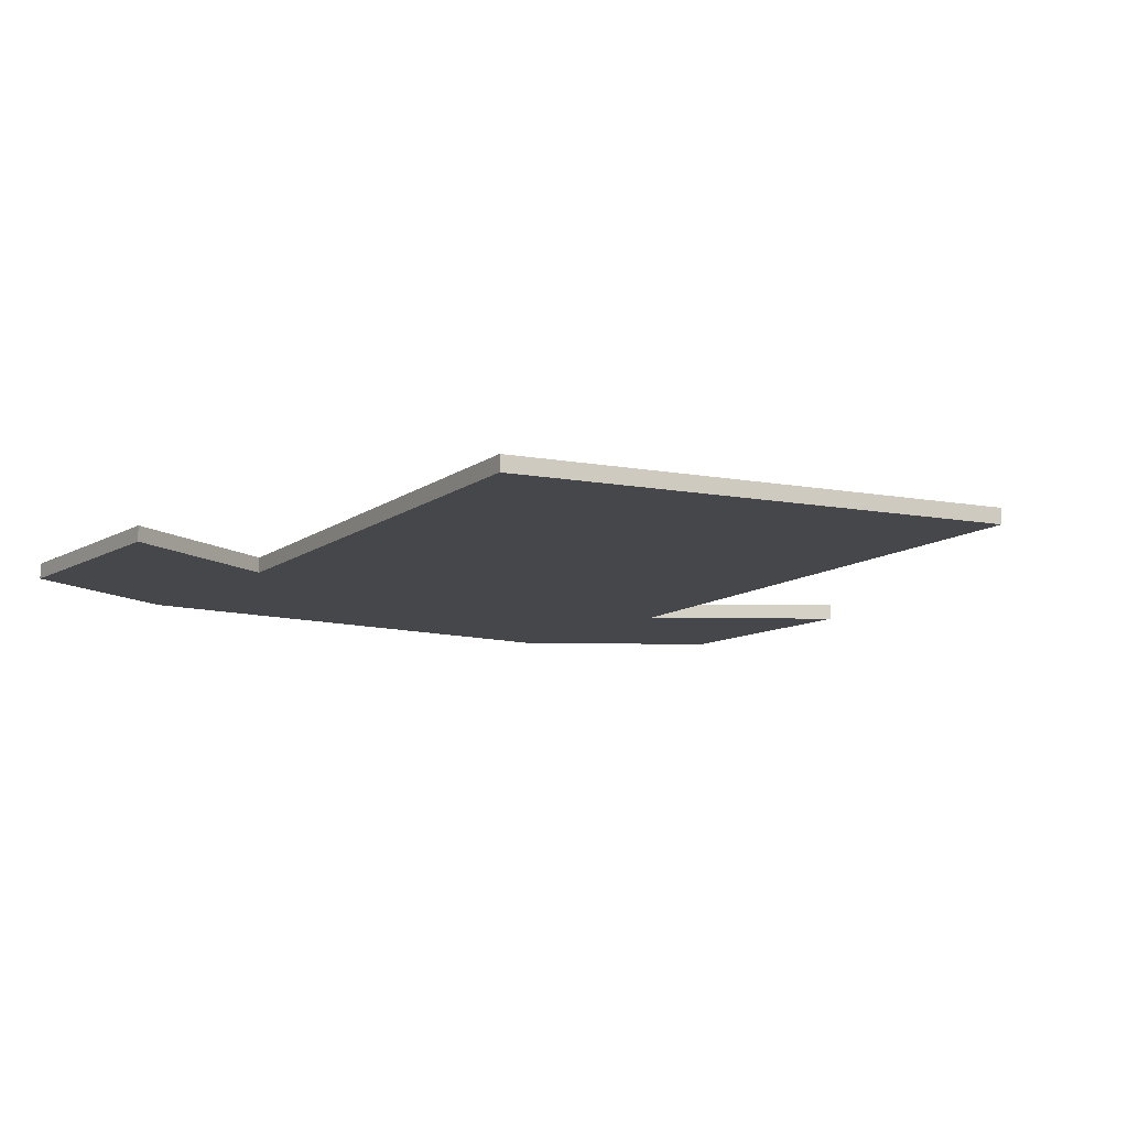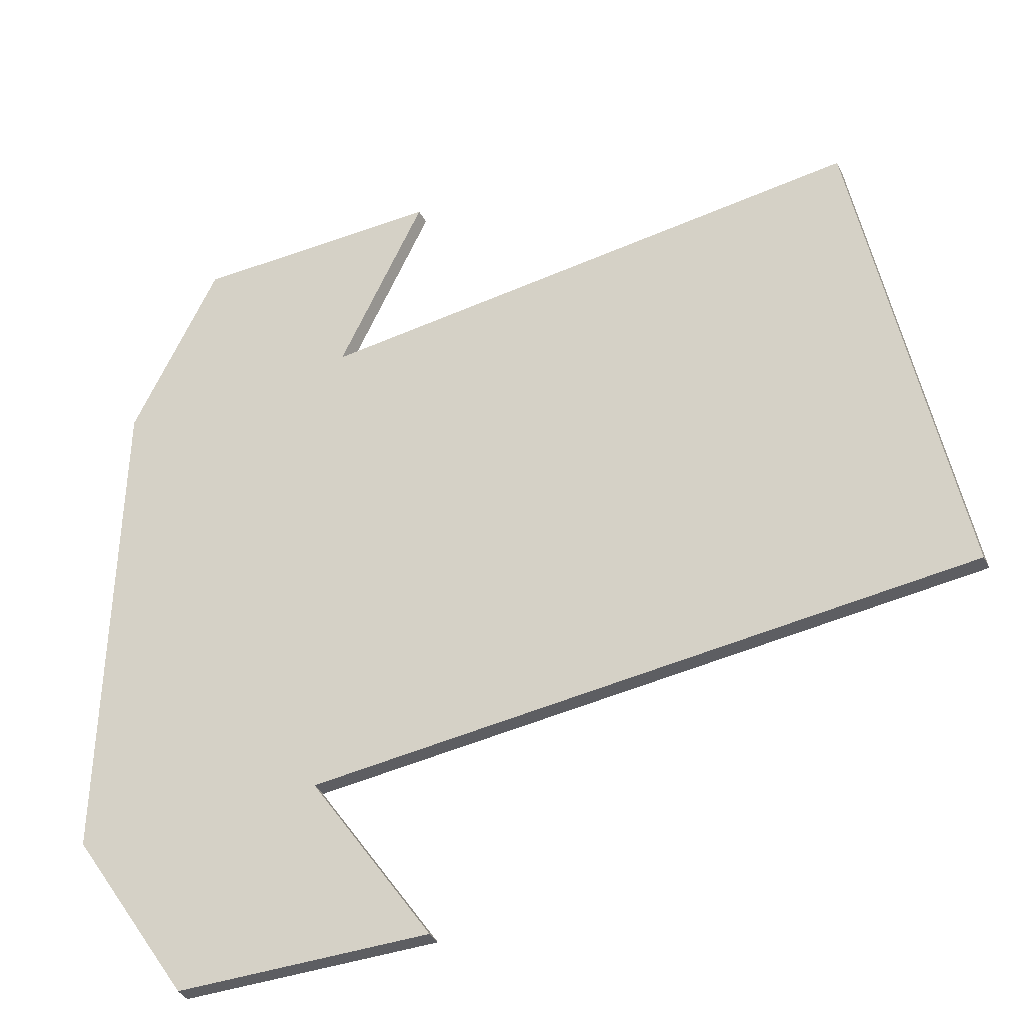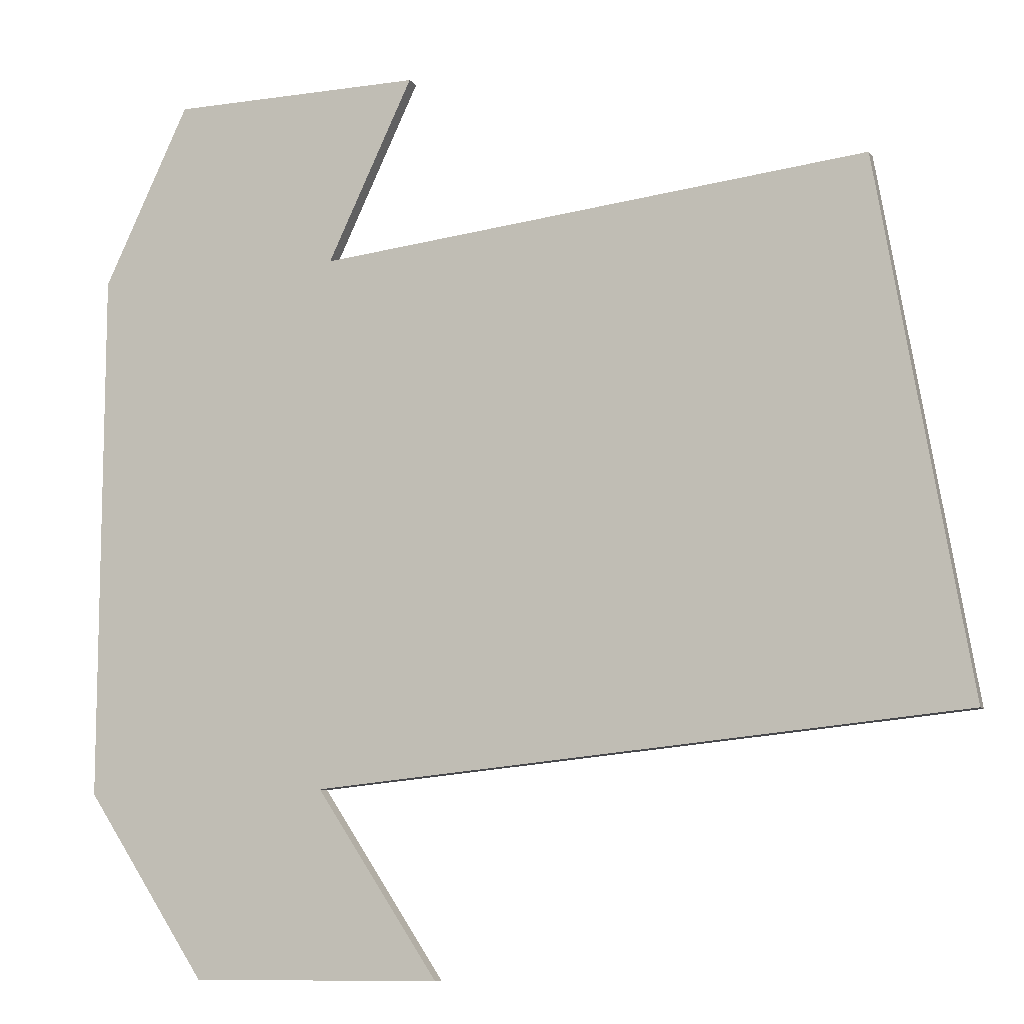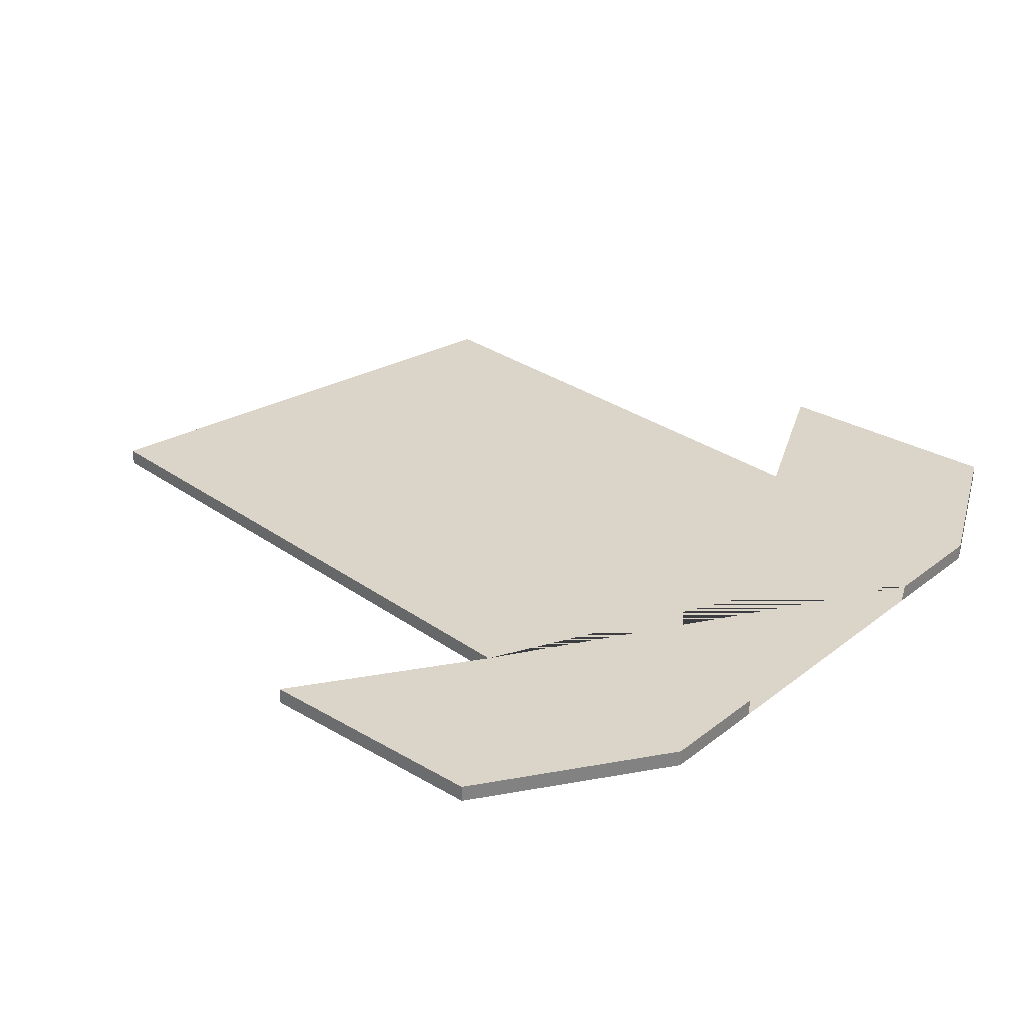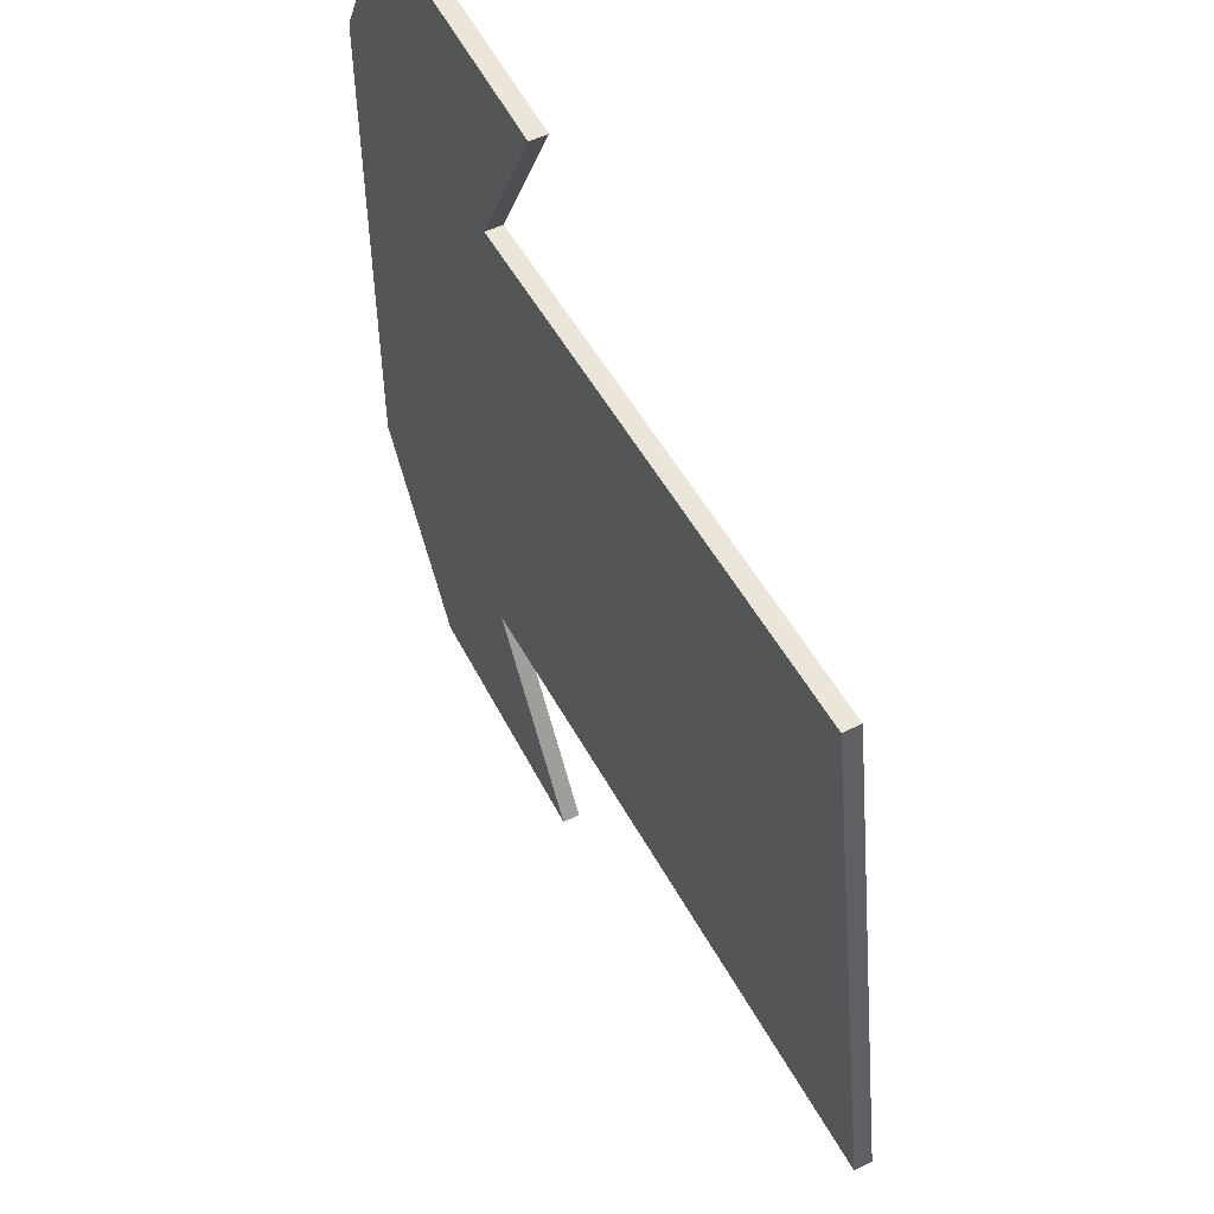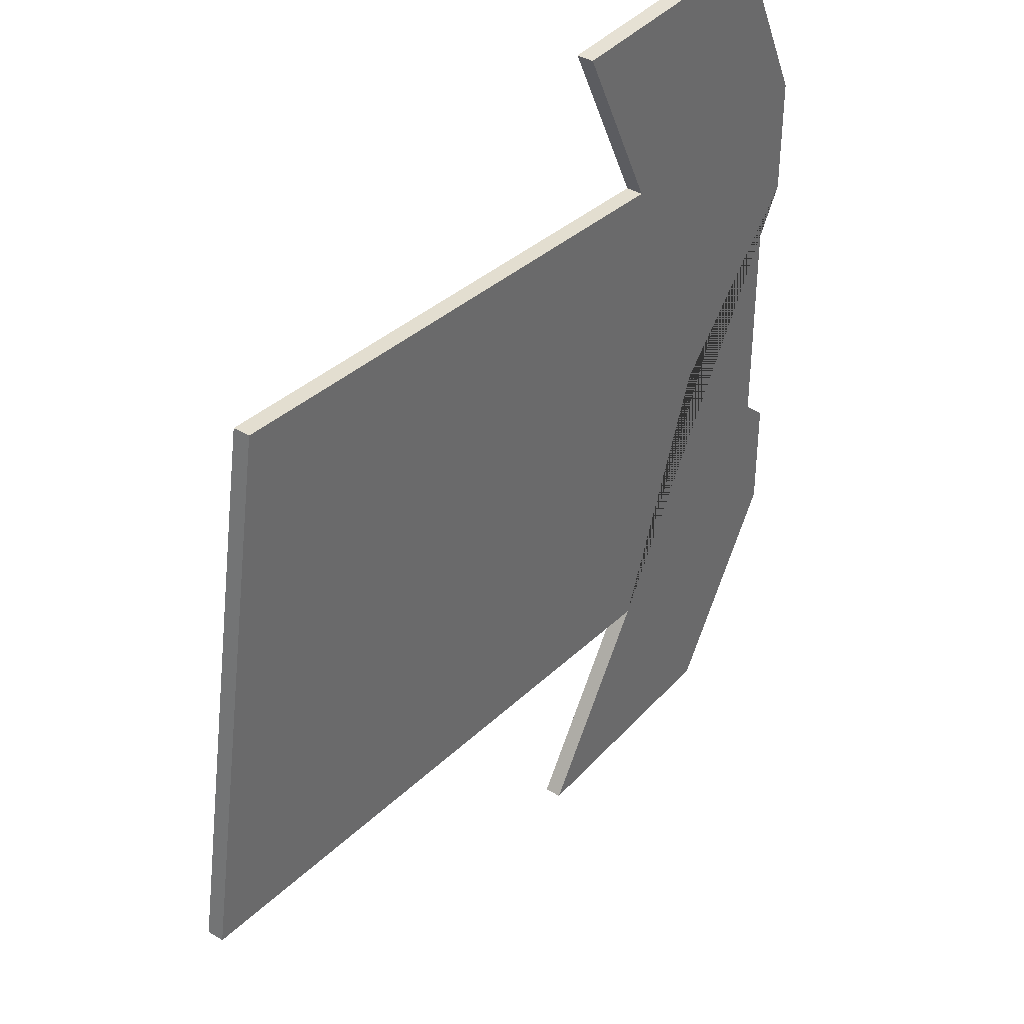
<metadata>
{"format":"obj","ext":"obj","renderer":"f3d","projection":"perspective","resolution":1024,"background":"white","views":[{"elev":-10.6,"azim":55.2,"up":"+Y"},{"elev":-38.4,"azim":24.7,"up":"+Z"},{"elev":-9.5,"azim":21.0,"up":"+Z"},{"elev":29.2,"azim":-138.9,"up":"+Y"},{"elev":55.1,"azim":63.0,"up":"+Z"},{"elev":39.3,"azim":126.9,"up":"+Z"}]}
</metadata>
<code>
o Cube
v -0.05141 -0.01153 -1
v -0.05141 -0.07389 -1
v -0.03638 -0.01153 1
v -0.03638 -0.07389 1
v -1 -0.01153 -1
v -1 -0.07389 -1
v -1 -0.01153 1
v -1 -0.07389 1
v -0.6756 -0.07389 1.68
v -0.6756 -0.01153 1.68
v 0.288 -0.01153 1.68
v 0.288 -0.07389 1.68
v 0.4112 -0.07389 -1.691
v -0.5374 -0.07389 -1.691
v 0.4112 -0.01153 -1.691
v -0.5374 -0.01153 -1.691
v 2.386 -0.01153 -0.7758
v 2.386 -0.07389 -0.7758
v 2.052 -0.01153 1.196
v 2.052 -0.07389 1.196
v -1 -0.01153 0.5499
v -1 -0.01153 -0.5628
v -0.4262 -0.01153 -0.03455
v -1 -0.07389 -0.5655
v -1 -0.07389 0.5358
f 1 5 22 23 21 7 3
f 7 8 9 10
f 8 7 21 25
f 6 2 4 8 25 24
f 3 4 20 19
f 6 5 16 14
f 12 11 10 9
f 8 4 12 9
f 3 7 10 11
f 4 3 11 12
f 14 16 15 13
f 2 6 14 13
f 5 1 15 16
f 1 2 13 15
f 18 17 19 20
f 2 1 17 18
f 4 2 18 20
f 1 3 19 17
f 24 22 5 6

</code>
